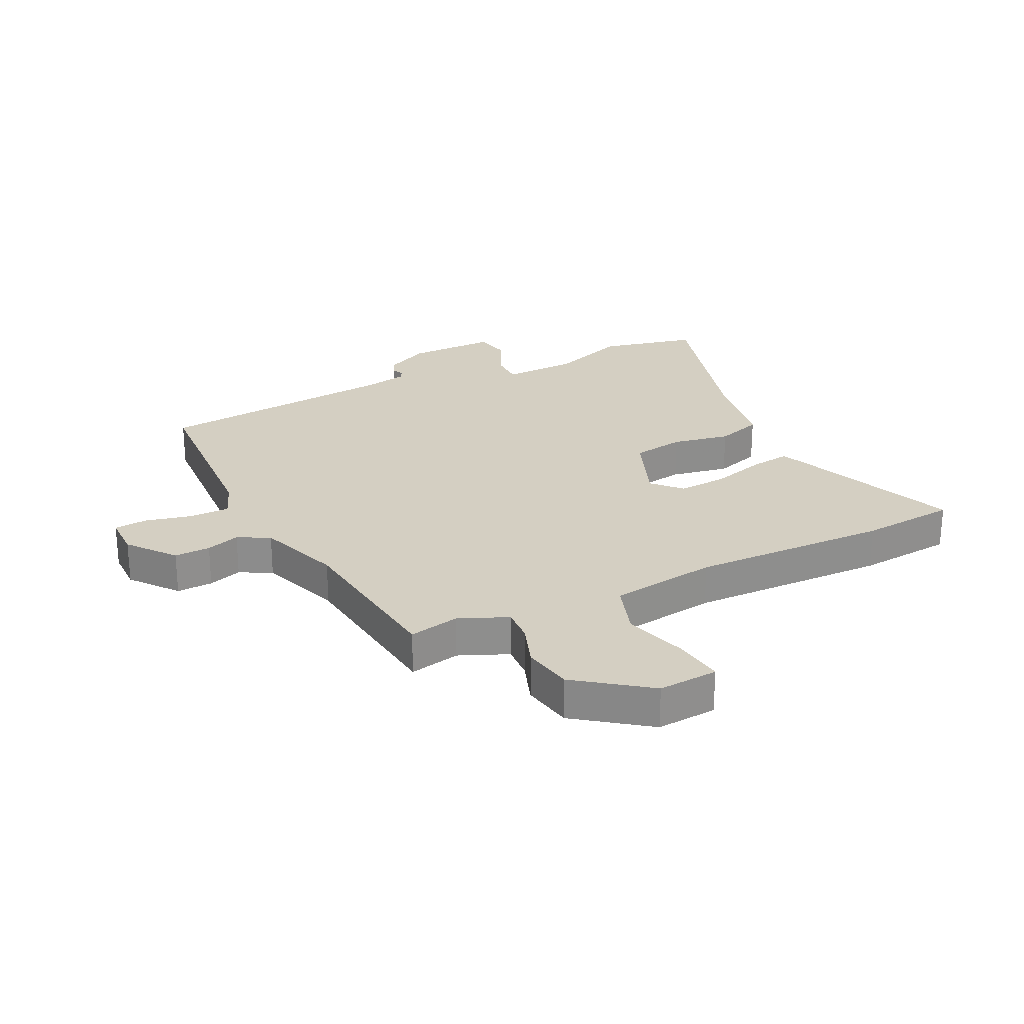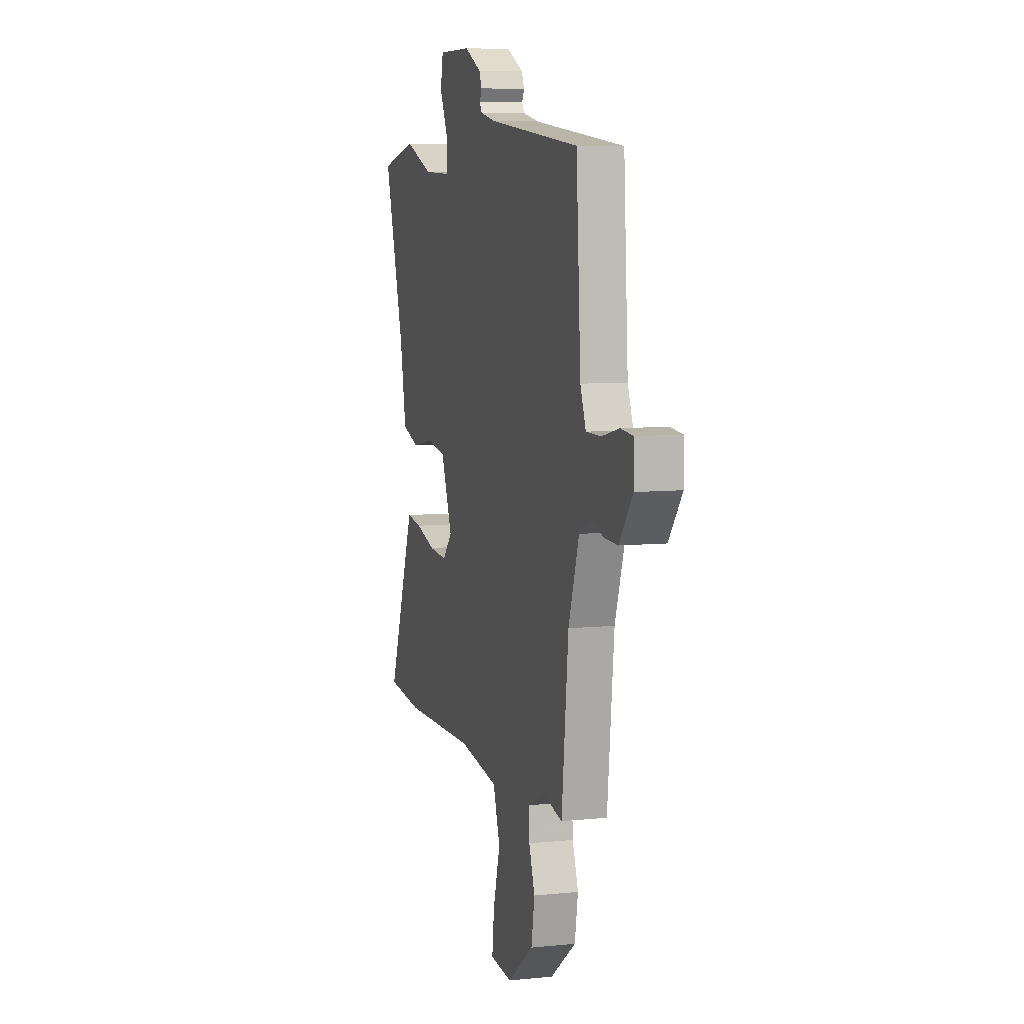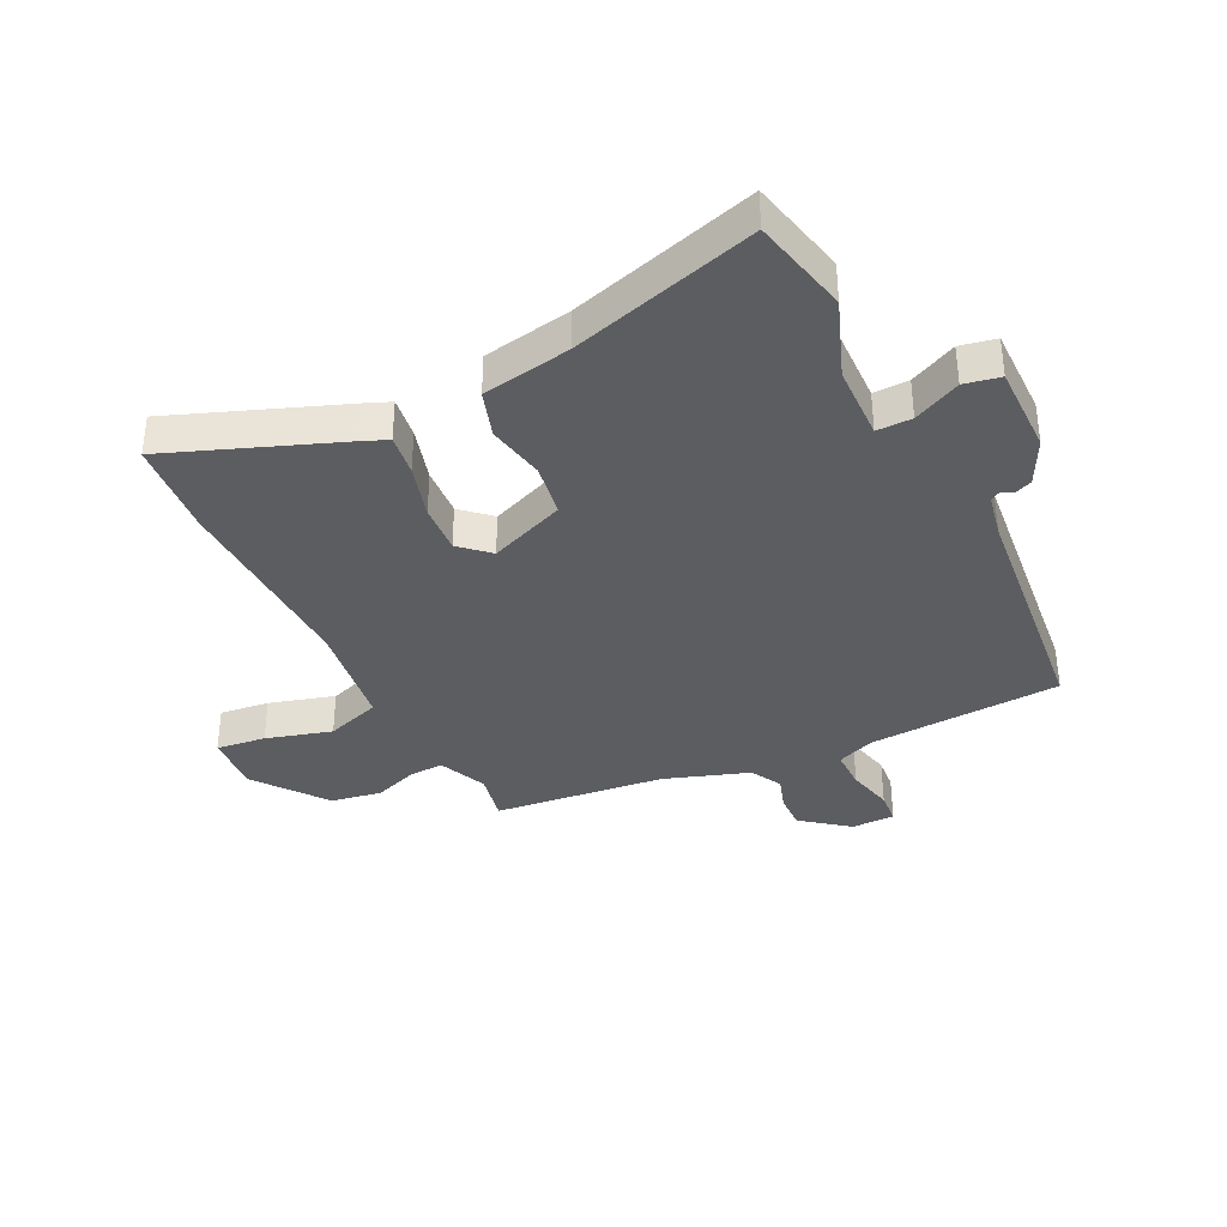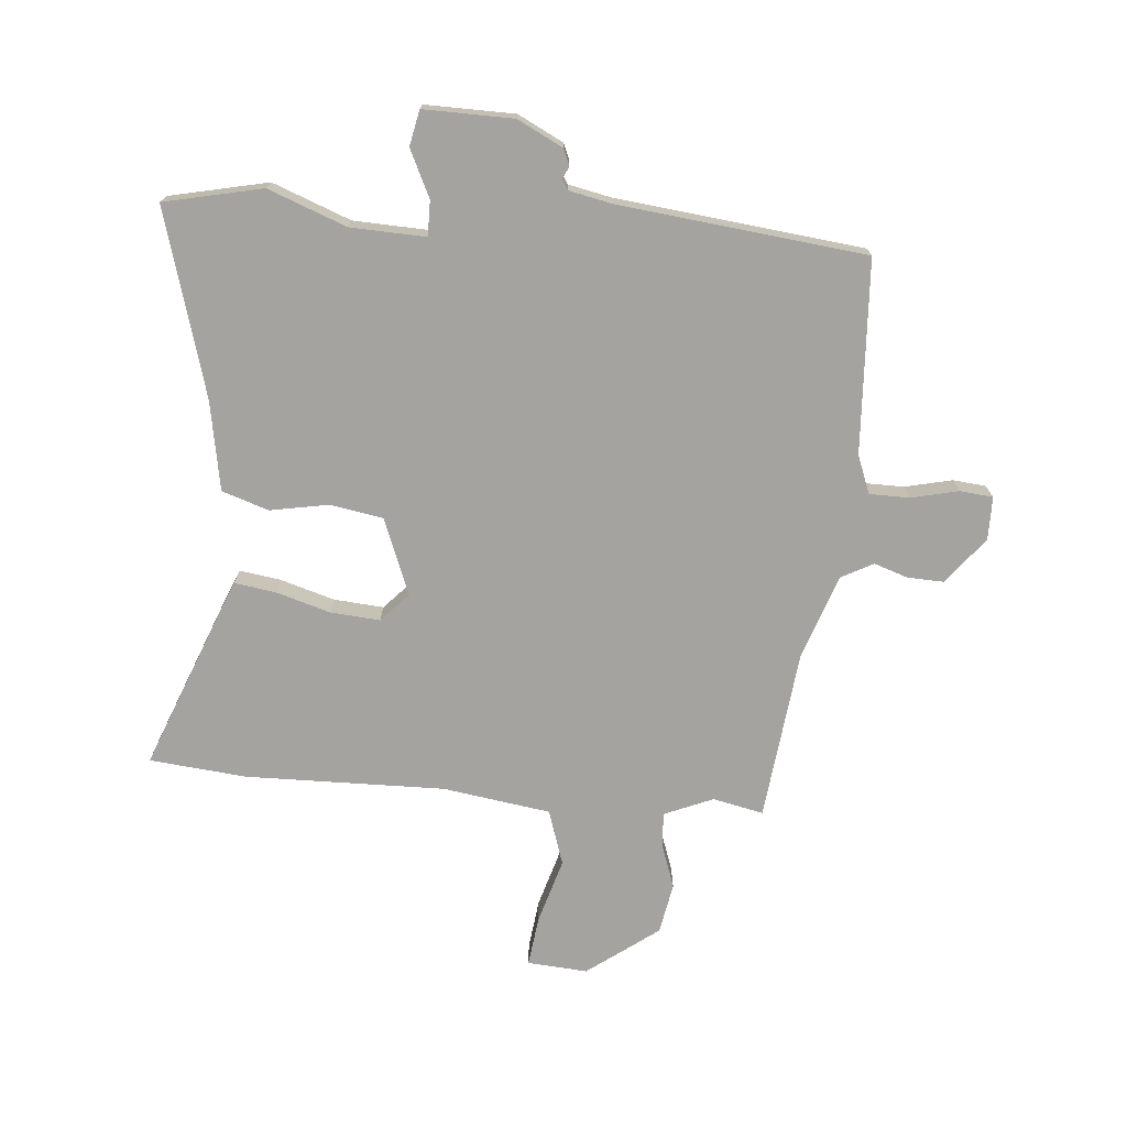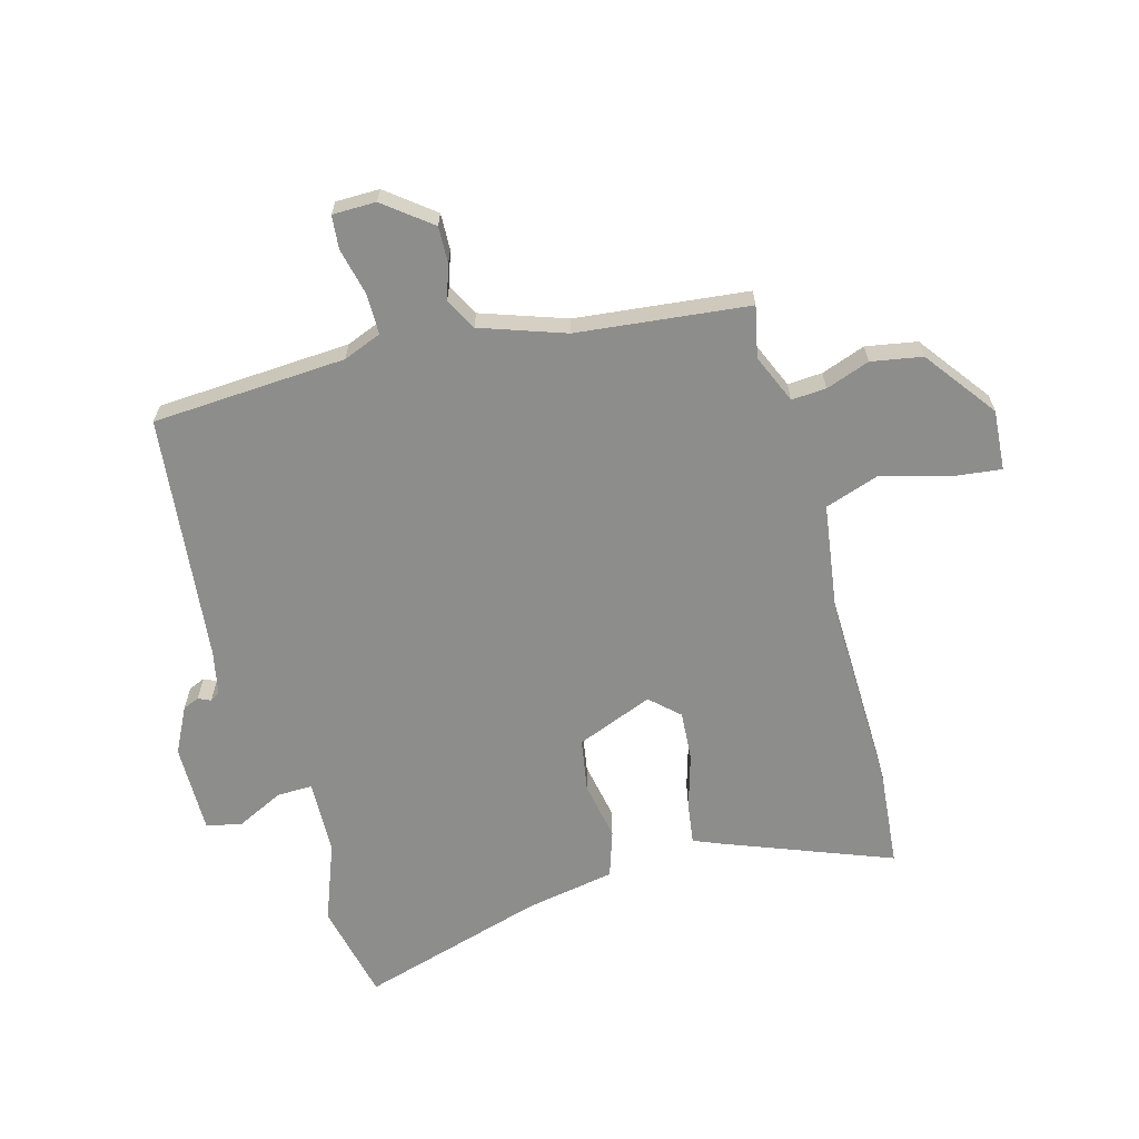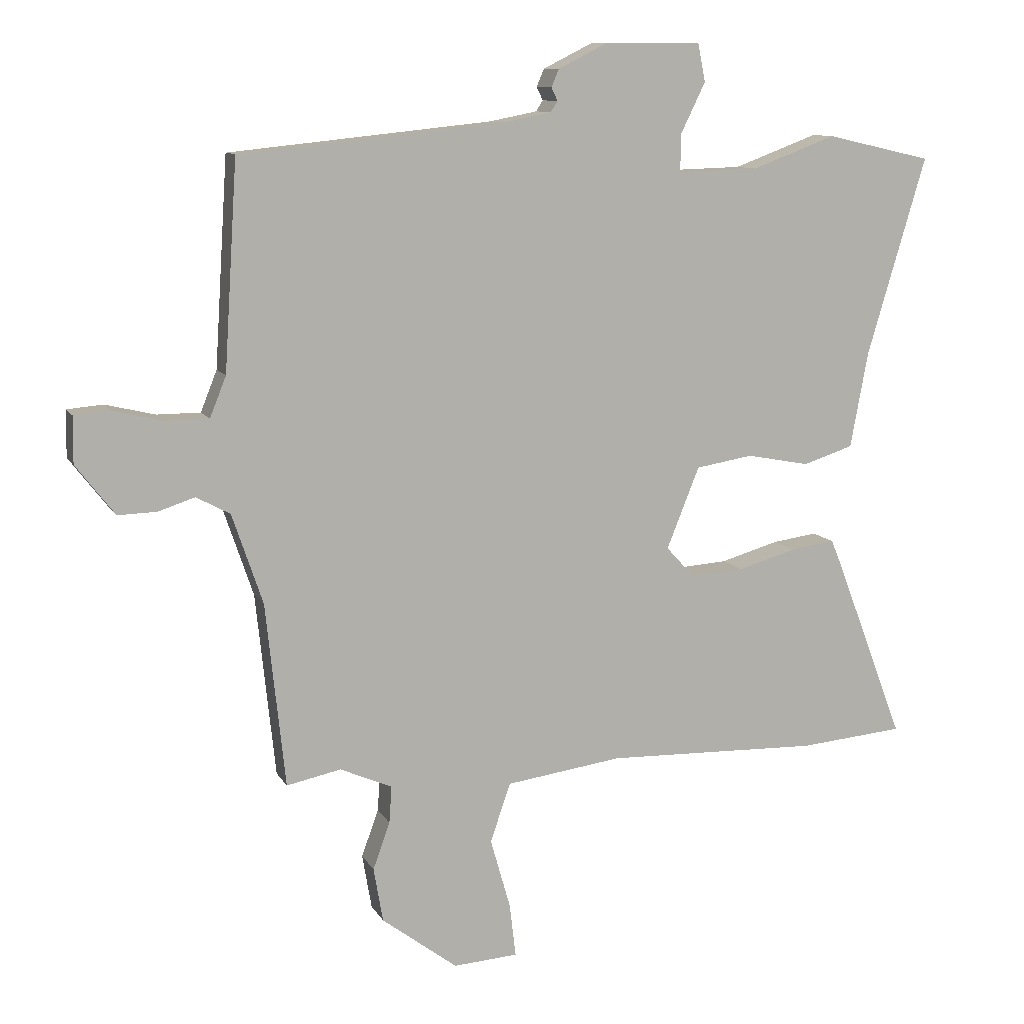
<metadata>
{"format":"obj","ext":"obj","renderer":"f3d","projection":"perspective","resolution":1024,"background":"white","views":[{"elev":25.5,"azim":153.6,"up":"+Y"},{"elev":7.6,"azim":73.9,"up":"+Z"},{"elev":-36.2,"azim":-63.8,"up":"+Y"},{"elev":-72.9,"azim":-5.3,"up":"+Y"},{"elev":-64.5,"azim":105.2,"up":"+Y"},{"elev":10.3,"azim":161.6,"up":"+Z"}]}
</metadata>
<code>
v 0.511 0.07 0.49
v 0.532 0.07 0.16
v 0.558 0.07 0.095
v 0.627 0.07 0.095
v 0.707 0.07 0.114
v 0.764 0.07 0.109
v 0.765 0.07 0.035
v 0.703 0.07 -0.045
v 0.641 0.07 -0.043
v 0.583 0.07 -0.024
v 0.529 0.07 -0.053
v 0.48 0.07 -0.197
v 0.449 0.07 -0.49
v 0.362 0.07 -0.472
v 0.279 0.07 -0.508
v 0.283 0.07 -0.567
v 0.31 0.07 -0.642
v 0.295 0.07 -0.729
v 0.174 0.07 -0.82
v 0.071 0.07 -0.813
v 0.081 0.07 -0.728
v 0.113 0.07 -0.616
v 0.081 0.07 -0.522
v -0.104 0.07 -0.496
v -0.445 0.07 -0.505
v -0.611 0.07 -0.49
v -0.501 0.07 -0.201
v -0.483 0.07 -0.157
v -0.412 0.07 -0.167
v -0.319 0.07 -0.194
v -0.234 0.07 -0.2
v -0.189 0.07 -0.151
v -0.241 0.07 -0.021
v -0.332 0.07 -0.006
v -0.432 0.07 -0.025
v -0.512 0.07 0.001
v -0.54 0.07 0.153
v -0.634 0.07 0.47
v -0.466 0.07 0.508
v -0.332 0.07 0.458
v -0.203 0.07 0.454
v -0.204 0.07 0.514
v -0.243 0.07 0.594
v -0.231 0.07 0.655
v -0.077 0.07 0.654
v 0.001 0.07 0.615
v 0.013 0.07 0.587
v 0.003 0.07 0.566
v 0.014 0.07 0.549
v 0.089 0.07 0.534
v 0.511 0 0.49
v 0.532 0 0.16
v 0.558 0 0.095
v 0.627 0 0.095
v 0.707 0 0.114
v 0.764 0 0.109
v 0.765 0 0.035
v 0.703 0 -0.045
v 0.641 0 -0.043
v 0.583 0 -0.024
v 0.529 0 -0.053
v 0.48 0 -0.197
v 0.449 0 -0.49
v 0.362 0 -0.472
v 0.279 0 -0.508
v 0.283 0 -0.567
v 0.31 0 -0.642
v 0.295 0 -0.729
v 0.174 0 -0.82
v 0.071 0 -0.813
v 0.081 0 -0.728
v 0.113 0 -0.616
v 0.081 0 -0.522
v -0.104 0 -0.496
v -0.445 0 -0.505
v -0.611 0 -0.49
v -0.501 0 -0.201
v -0.483 0 -0.157
v -0.412 0 -0.167
v -0.319 0 -0.194
v -0.234 0 -0.2
v -0.189 0 -0.151
v -0.241 0 -0.021
v -0.332 0 -0.006
v -0.432 0 -0.025
v -0.512 0 0.001
v -0.54 0 0.153
v -0.634 0 0.47
v -0.466 0 0.508
v -0.332 0 0.458
v -0.203 0 0.454
v -0.204 0 0.514
v -0.243 0 0.594
v -0.231 0 0.655
v -0.077 0 0.654
v 0.001 0 0.615
v 0.013 0 0.587
v 0.003 0 0.566
v 0.014 0 0.549
v 0.089 0 0.534
f 45 46 47 48
f 45 48 49
f 42 43 44 45
f 41 42 45 49
f 37 38 39 40
f 37 40 41
f 34 35 36 37
f 33 34 37 41
f 32 33 41 49
f 27 28 29 30
f 27 30 31
f 24 25 26 27
f 23 24 27 31
f 19 20 21 22
f 17 18 19 22
f 16 17 22 23
f 15 16 23 31
f 12 13 14
f 11 12 14 15
f 7 8 9 10
f 5 6 7 10
f 4 5 10 11
f 3 4 11
f 2 3 11 15
f 50 1 2 15
f 32 49 50 15
f 15 31 32
f 98 97 96 95
f 99 98 95
f 95 94 93 92
f 99 95 92 91
f 90 89 88 87
f 91 90 87
f 87 86 85 84
f 91 87 84 83
f 99 91 83 82
f 80 79 78 77
f 81 80 77
f 77 76 75 74
f 81 77 74 73
f 72 71 70 69
f 72 69 68 67
f 73 72 67 66
f 81 73 66 65
f 64 63 62
f 65 64 62 61
f 60 59 58 57
f 60 57 56 55
f 61 60 55 54
f 61 54 53
f 65 61 53 52
f 65 52 51 100
f 65 100 99 82
f 82 81 65
f 1 51 52 2
f 2 52 53 3
f 3 53 54 4
f 4 54 55 5
f 5 55 56 6
f 6 56 57 7
f 7 57 58 8
f 8 58 59 9
f 9 59 60 10
f 10 60 61 11
f 11 61 62 12
f 12 62 63 13
f 13 63 64 14
f 14 64 65 15
f 15 65 66 16
f 16 66 67 17
f 17 67 68 18
f 18 68 69 19
f 19 69 70 20
f 20 70 71 21
f 21 71 72 22
f 22 72 73 23
f 23 73 74 24
f 24 74 75 25
f 25 75 76 26
f 26 76 77 27
f 27 77 78 28
f 28 78 79 29
f 29 79 80 30
f 30 80 81 31
f 31 81 82 32
f 32 82 83 33
f 33 83 84 34
f 34 84 85 35
f 35 85 86 36
f 36 86 87 37
f 37 87 88 38
f 38 88 89 39
f 39 89 90 40
f 40 90 91 41
f 41 91 92 42
f 42 92 93 43
f 43 93 94 44
f 44 94 95 45
f 45 95 96 46
f 46 96 97 47
f 47 97 98 48
f 48 98 99 49
f 49 99 100 50
f 50 100 51 1

</code>
